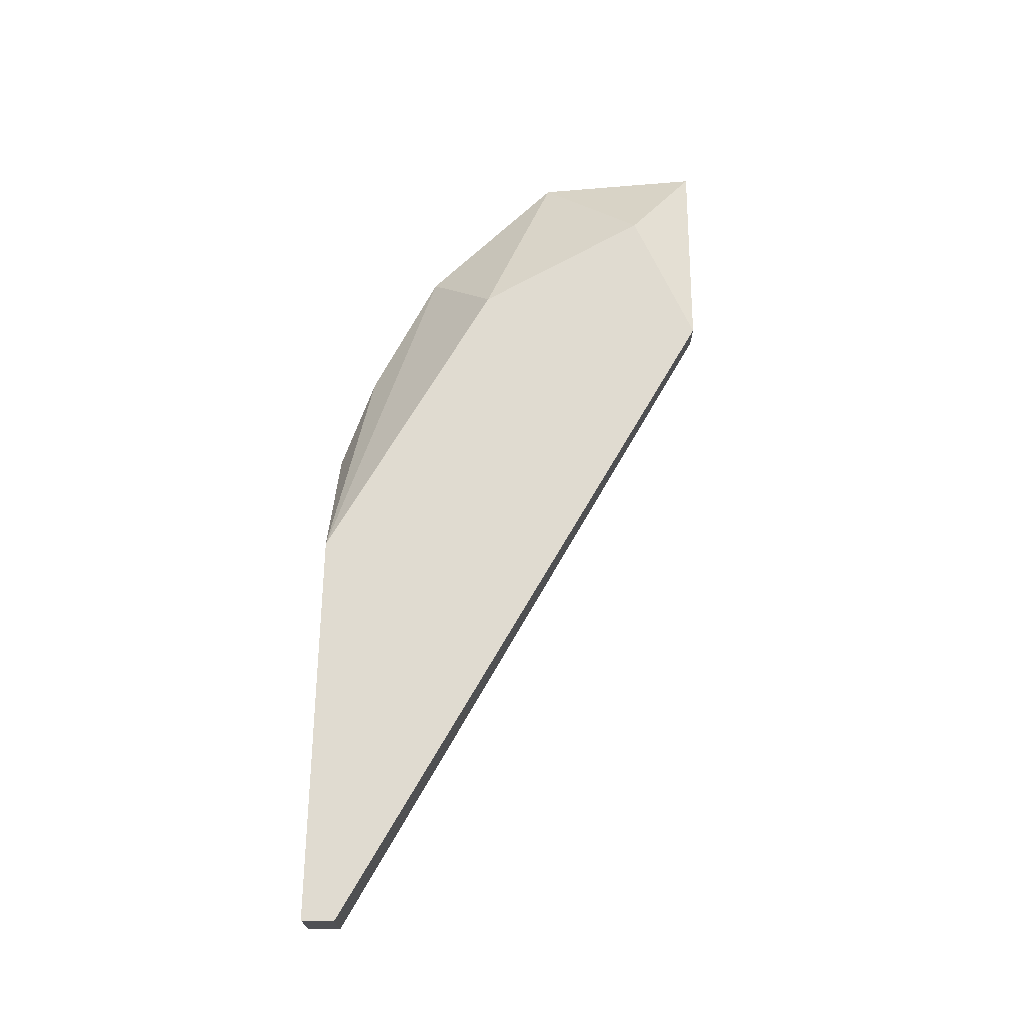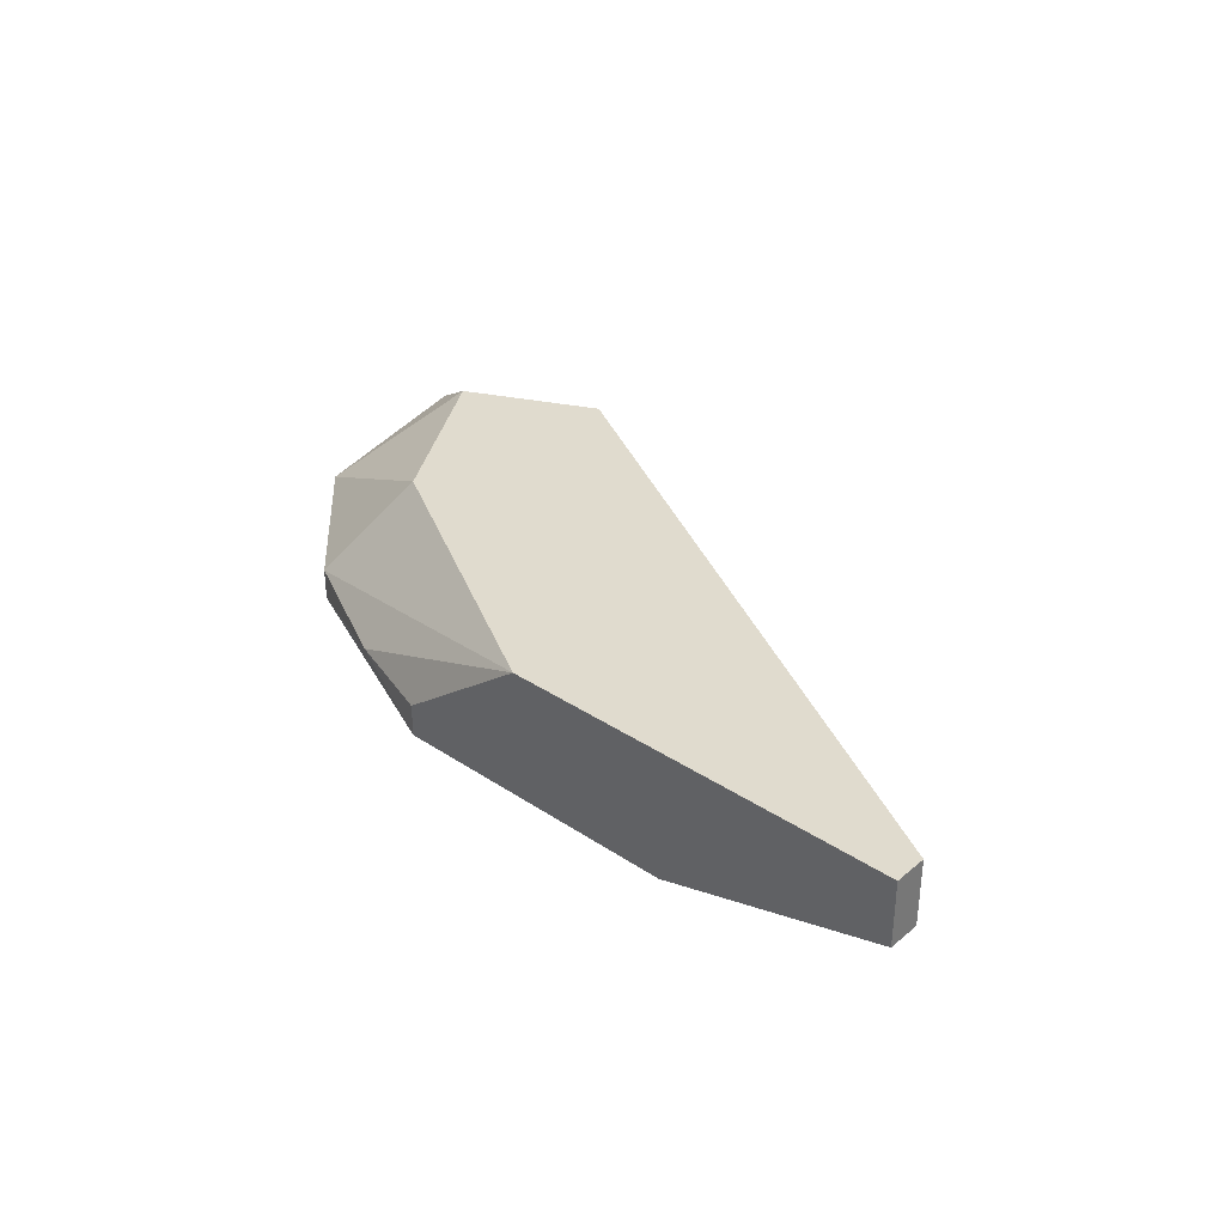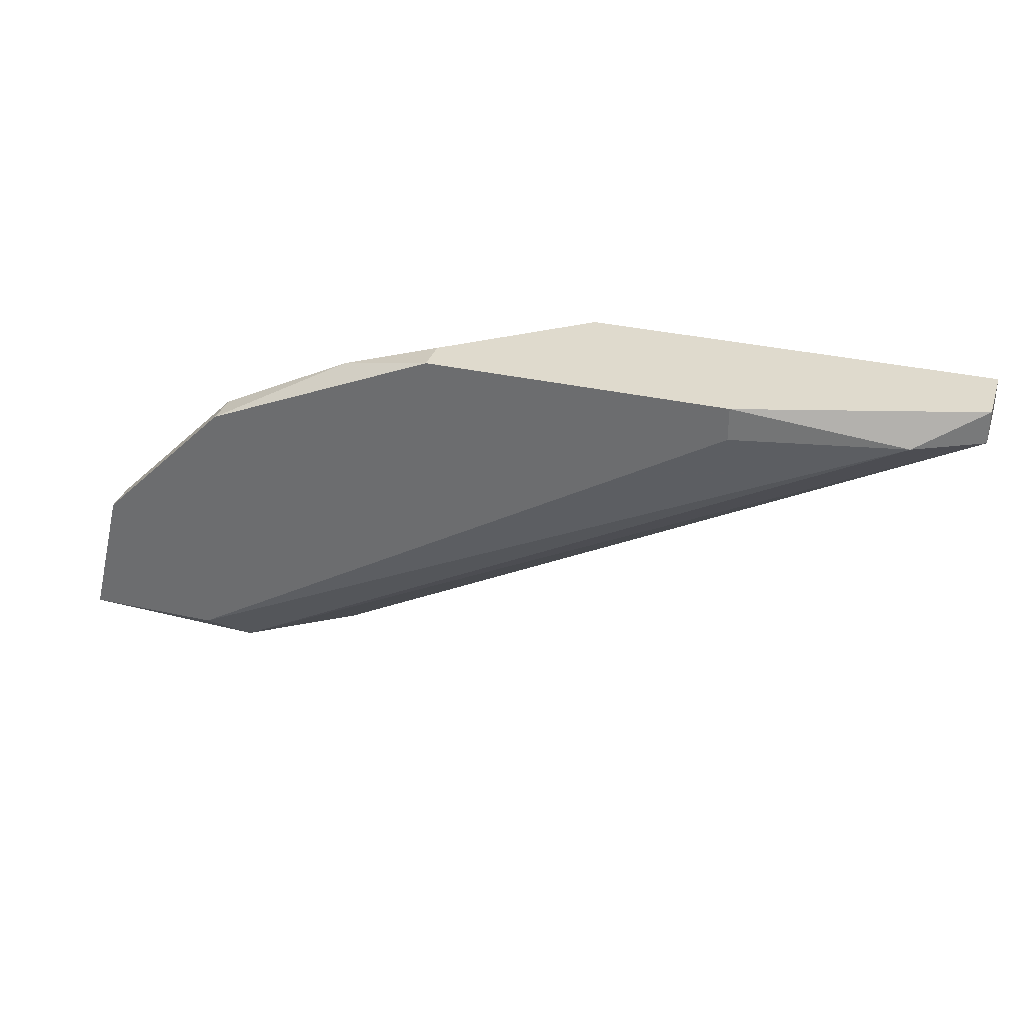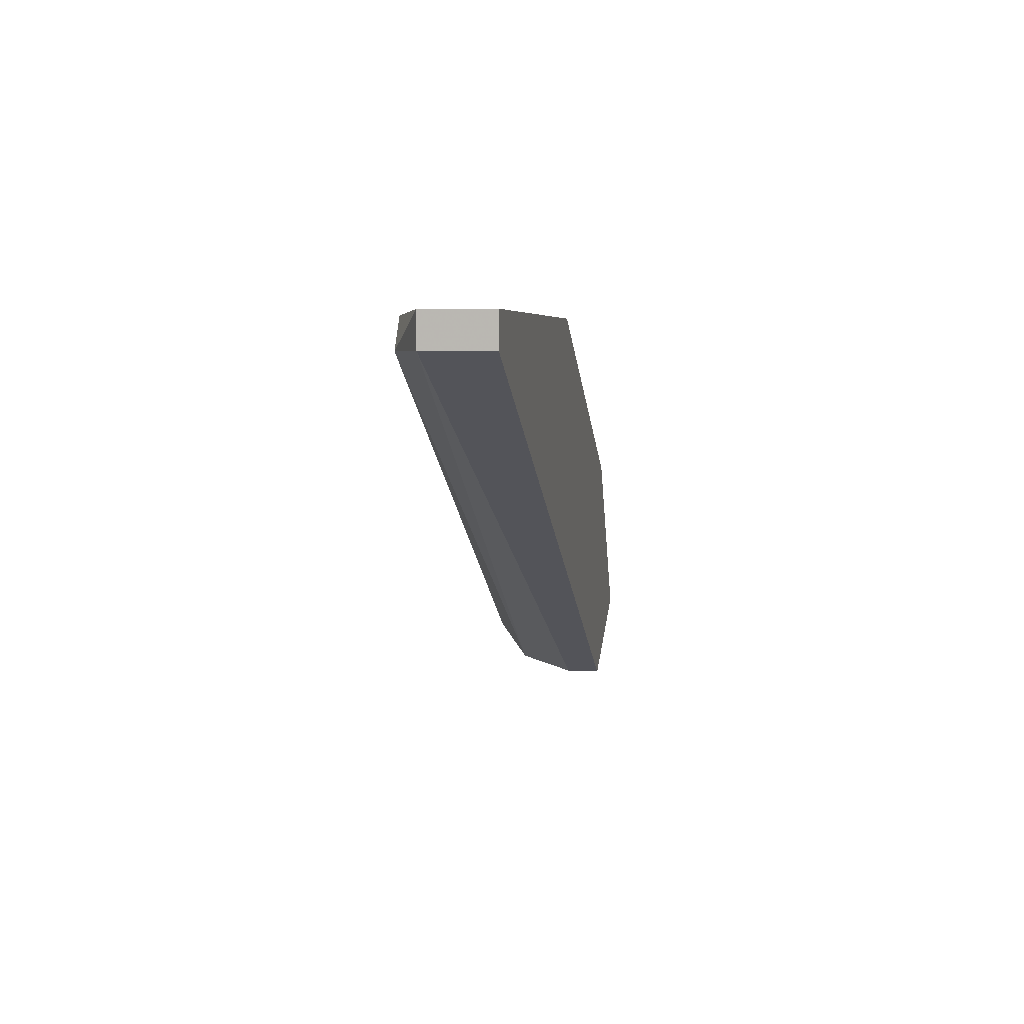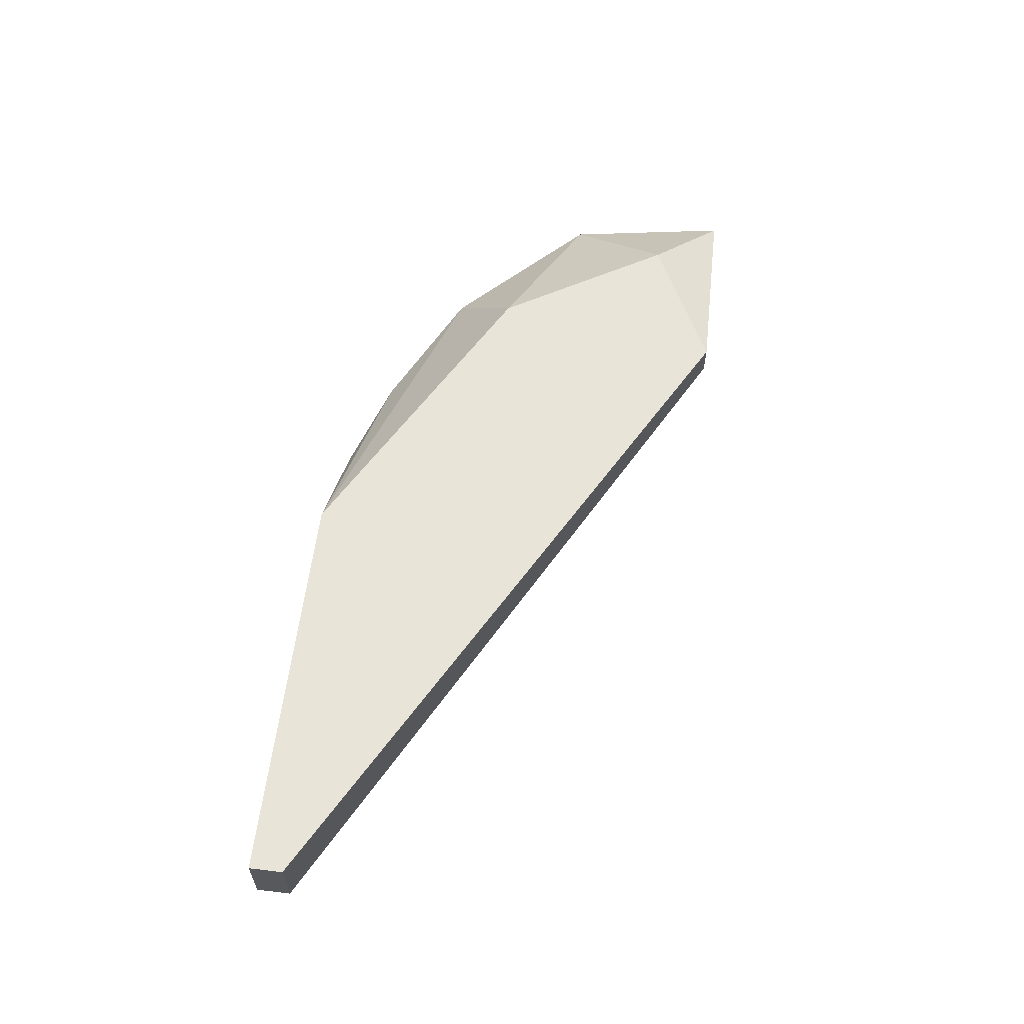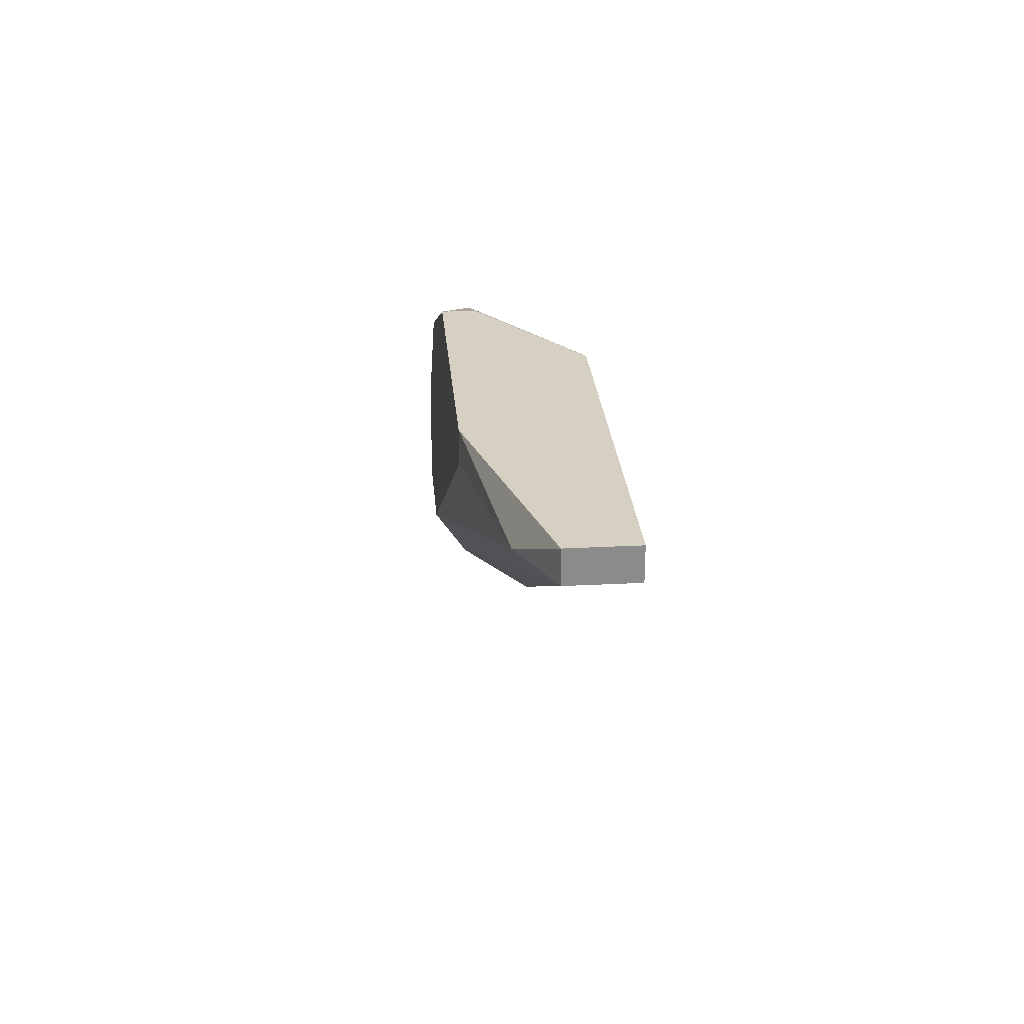
<metadata>
{"format":"obj","ext":"obj","renderer":"f3d","projection":"perspective","resolution":1024,"background":"white","views":[{"elev":69.9,"azim":-88.5,"up":"+Z"},{"elev":33.6,"azim":-137.9,"up":"+Z"},{"elev":32.8,"azim":-162.6,"up":"+Y"},{"elev":4.7,"azim":-80.6,"up":"+Y"},{"elev":60.0,"azim":-82.9,"up":"+Z"},{"elev":26.5,"azim":-94.7,"up":"+Y"}]}
</metadata>
<code>
v 0.004383 -0.004934 0.008538
v 0.004383 -0.004109 0.01184
v 0.006856 -0.001633 0.008538
v 0.006856 -0.001633 0.009363
v 0.006856 -0.005759 0.01019
v -0.002214 0.00414 0.008538
v -0.002214 0.00414 0.009363
v 0.000259 0.003314 0.009363
v -0.01541 0.00414 0.01019
v -0.01541 0.00414 0.01184
v -0.01541 0.003314 0.01019
v -0.01541 0.003314 0.01184
v -0.005513 0.00414 0.01184
v 0.007684 -0.004934 0.008538
v 0.001082 -0.005759 0.01101
v 0.001082 -0.005759 0.01184
v -0.01376 0.003314 0.009363
v 0.003558 0.001664 0.008538
v 0.003558 0.001664 0.009363
v 0.003558 -0.005759 0.009363
v 0.001907 1.5e-05 0.01184
v -0.009636 0.00414 0.008538
v -0.009636 0.003314 0.008538
f 22 17 9
f 8 7 13
f 13 7 22
f 16 13 10
f 13 22 10
f 13 16 21
f 1 22 3
f 5 16 20
f 3 22 18
f 16 5 2
f 21 16 2
f 20 11 17
f 1 20 17
f 3 18 4
f 2 5 4
f 21 2 4
f 1 3 14
f 5 20 14
f 20 1 14
f 4 5 14
f 3 4 14
f 11 16 12
f 16 10 12
f 10 11 12
f 8 13 19
f 13 21 19
f 18 8 19
f 21 4 19
f 4 18 19
f 16 11 15
f 20 16 15
f 11 20 15
f 7 8 6
f 22 7 6
f 8 18 6
f 18 22 6
f 22 1 23
f 17 22 23
f 1 17 23
f 11 10 9
f 10 22 9
f 17 11 9

</code>
